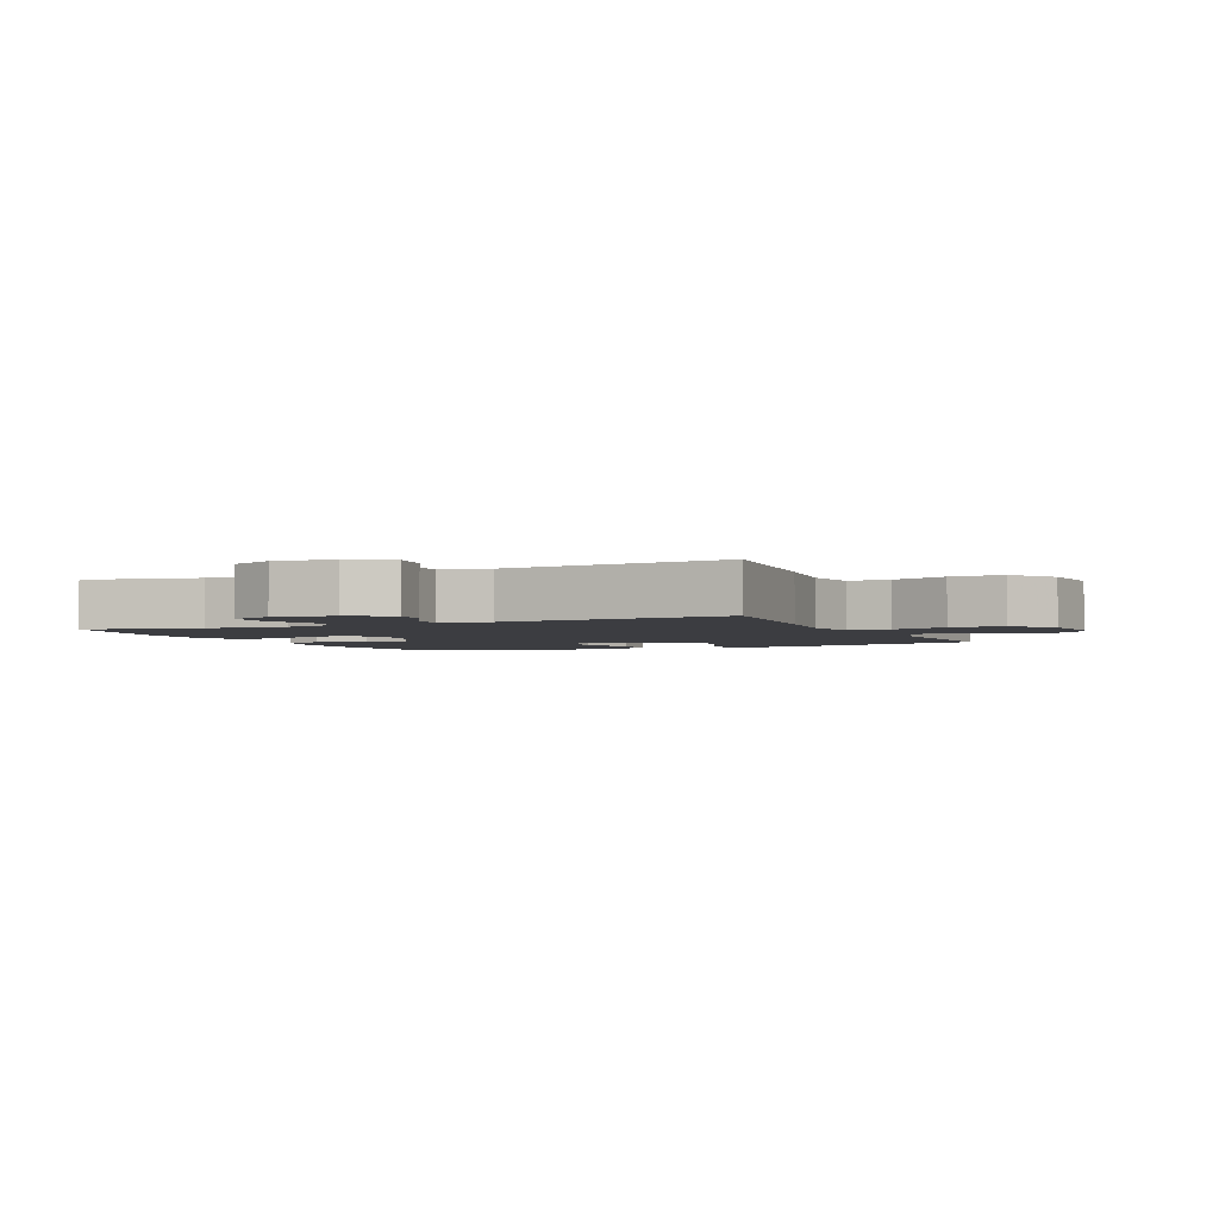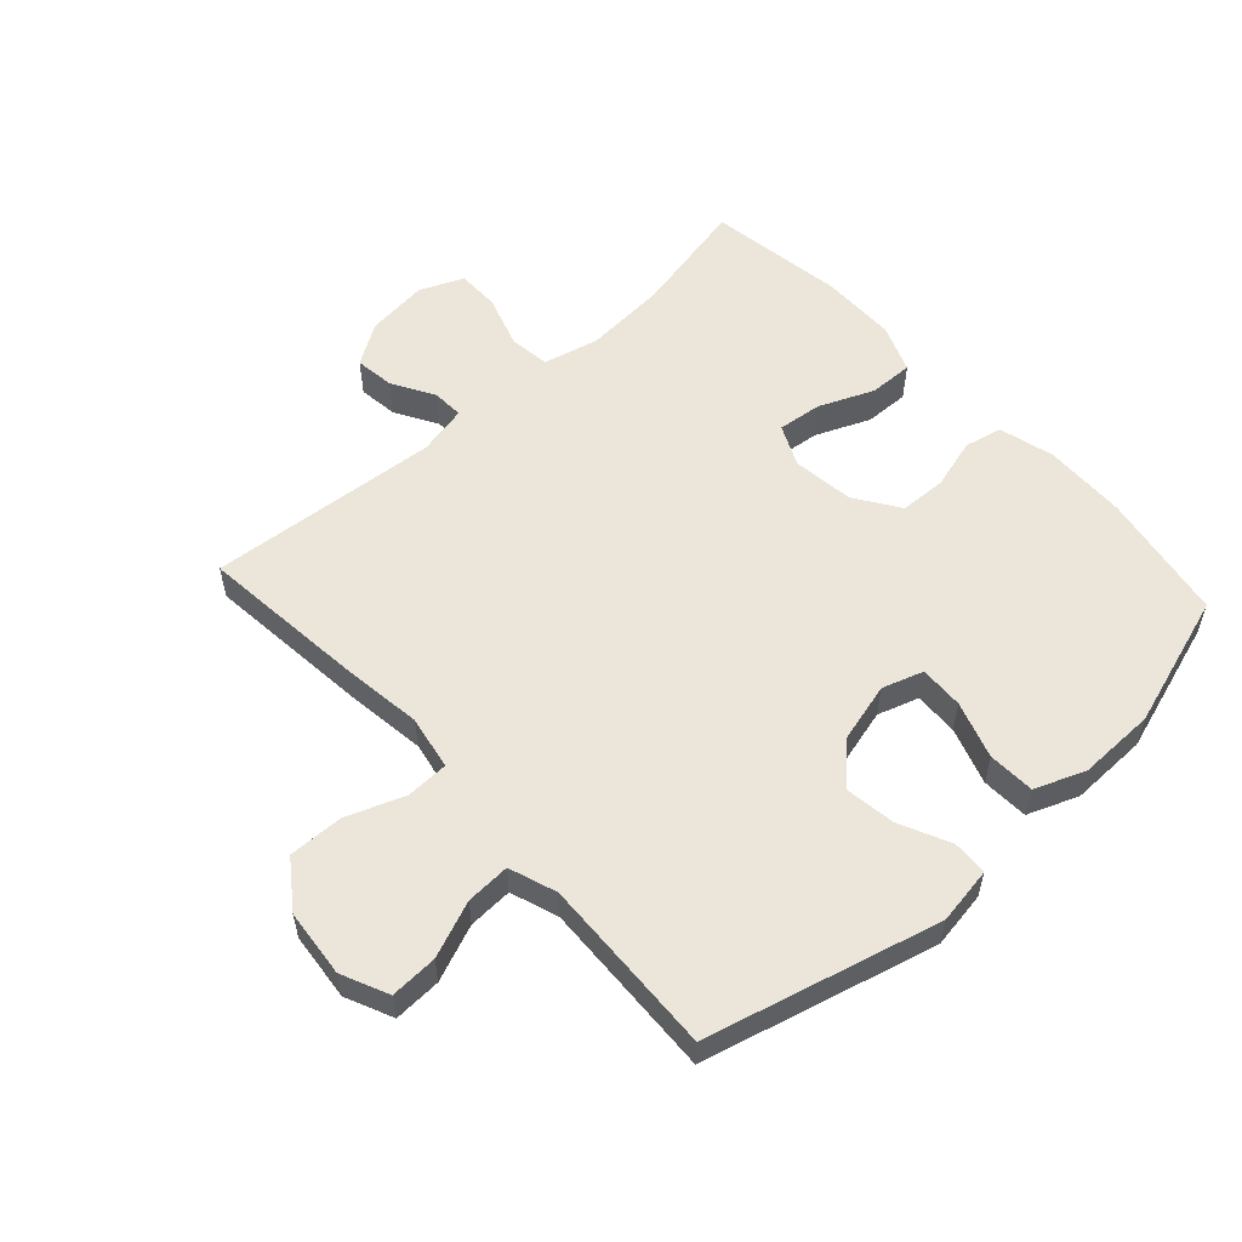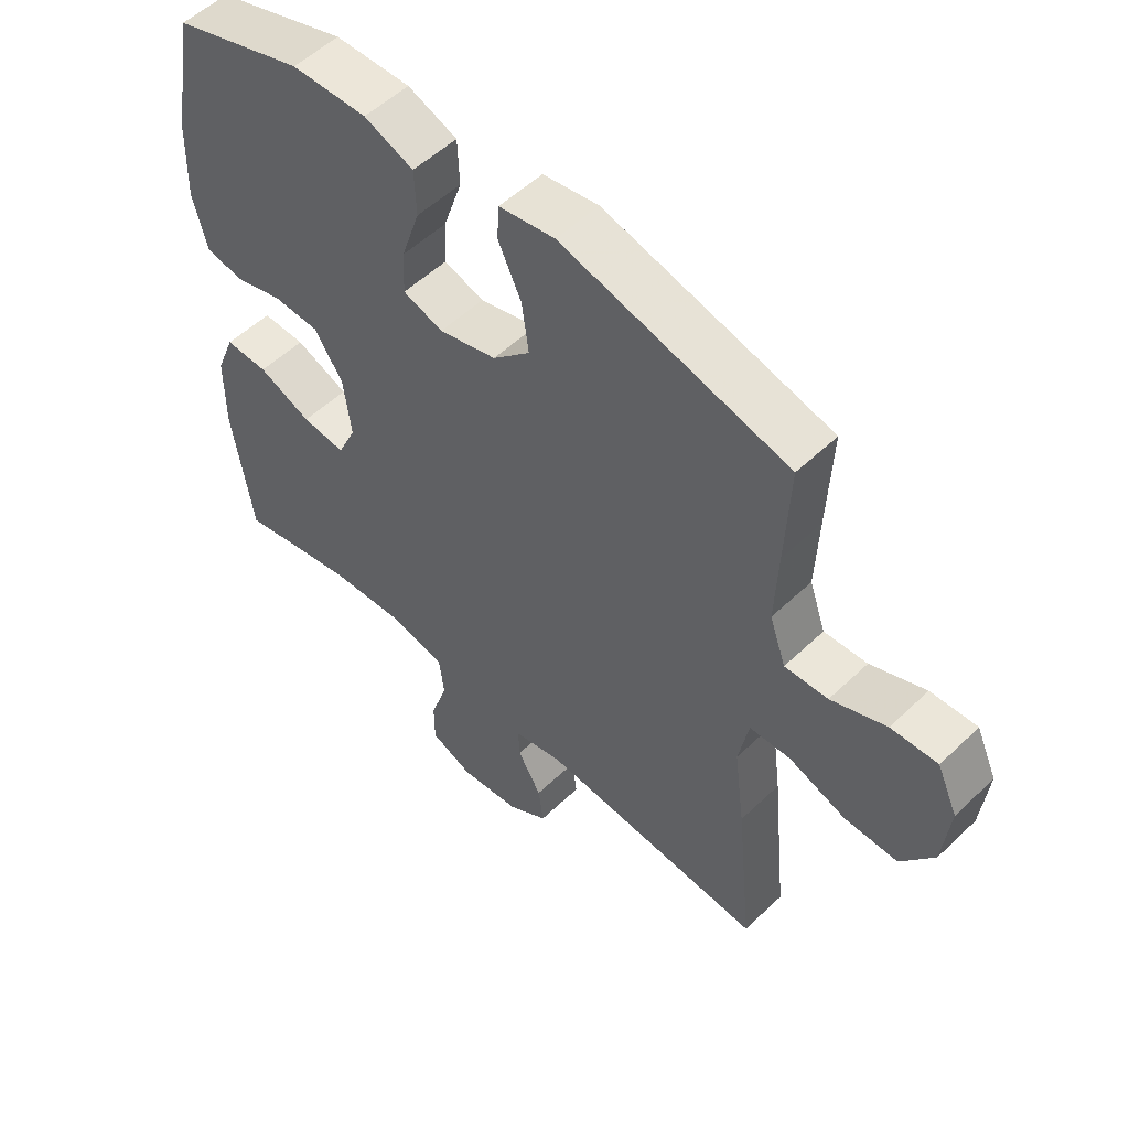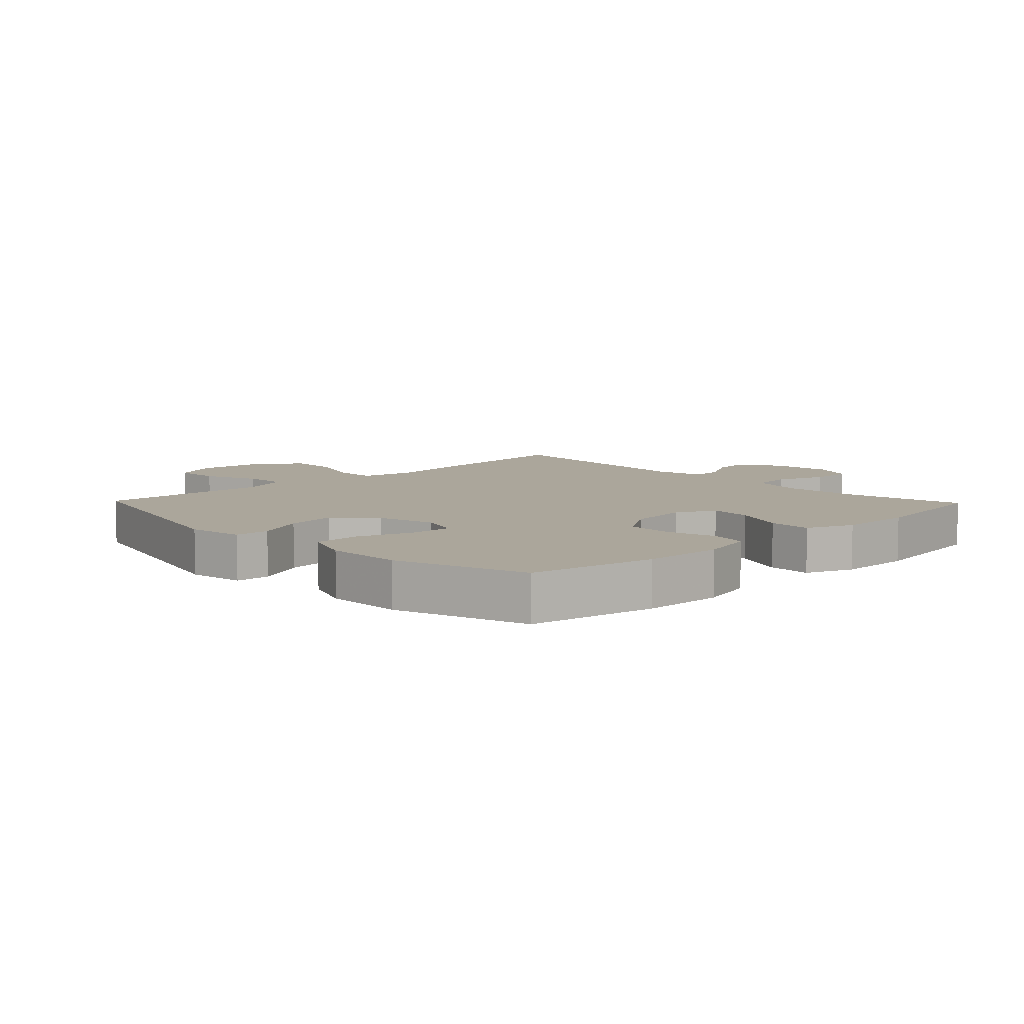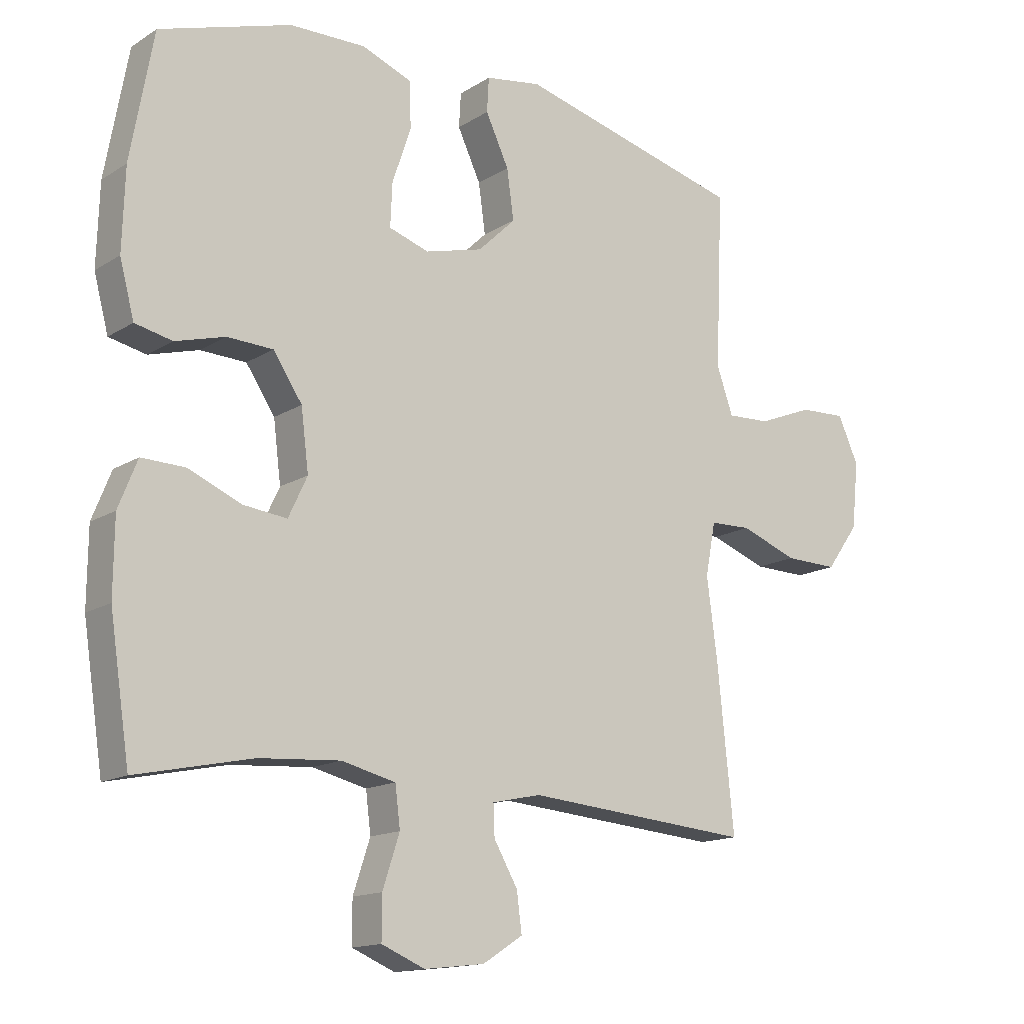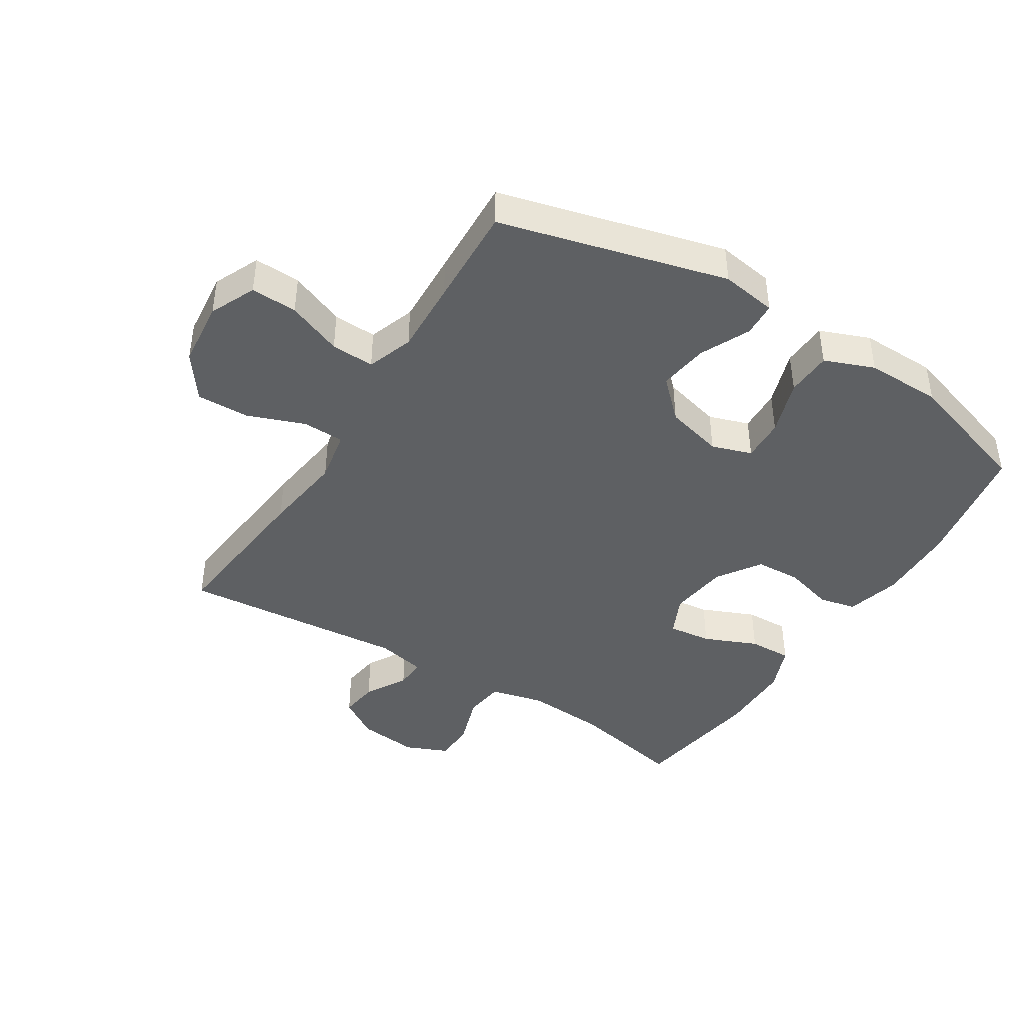
<metadata>
{"format":"obj","ext":"obj","renderer":"f3d","projection":"perspective","resolution":1024,"background":"white","views":[{"elev":-2.8,"azim":-155.5,"up":"+Y"},{"elev":56.0,"azim":-42.4,"up":"+Y"},{"elev":53.5,"azim":-135.5,"up":"+Z"},{"elev":8.0,"azim":46.1,"up":"+Y"},{"elev":-14.6,"azim":143.0,"up":"+Z"},{"elev":-42.5,"azim":-32.1,"up":"+Y"}]}
</metadata>
<code>
v -0.5 0.07 0.5
v -0.139 0.07 0.594
v -0.05 0.07 0.58
v -0.047 0.07 0.525
v -0.084 0.07 0.446
v -0.095 0.07 0.367
v -0.035 0.07 0.309
v 0.057 0.07 0.285
v 0.121 0.07 0.306
v 0.118 0.07 0.375
v 0.088 0.07 0.464
v 0.091 0.07 0.537
v 0.17 0.07 0.568
v 0.291 0.07 0.566
v 0.5 0.07 0.5
v 0.536 0.07 0.299
v 0.54 0.07 0.171
v 0.517 0.07 0.084
v 0.458 0.07 0.071
v 0.379 0.07 0.093
v 0.306 0.07 0.09
v 0.26 0.07 0.021
v 0.248 0.07 -0.075
v 0.278 0.07 -0.139
v 0.347 0.07 -0.131
v 0.432 0.07 -0.095
v 0.501 0.07 -0.093
v 0.531 0.07 -0.168
v 0.532 0.07 -0.287
v 0.5 0.07 -0.5
v 0.316 0.07 -0.461
v 0.187 0.07 -0.452
v 0.101 0.07 -0.473
v 0.093 0.07 -0.537
v 0.12 0.07 -0.619
v 0.12 0.07 -0.686
v 0.051 0.07 -0.715
v -0.045 0.07 -0.704
v -0.109 0.07 -0.663
v -0.101 0.07 -0.601
v -0.063 0.07 -0.535
v -0.061 0.07 -0.486
v -0.139 0.07 -0.469
v -0.5 0.07 -0.5
v -0.474 0.07 -0.243
v -0.457 0.07 -0.113
v -0.473 0.07 -0.029
v -0.539 0.07 -0.027
v -0.63 0.07 -0.061
v -0.715 0.07 -0.063
v -0.767 0.07 0.009
v -0.778 0.07 0.115
v -0.745 0.07 0.188
v -0.671 0.07 0.185
v -0.583 0.07 0.15
v -0.514 0.07 0.147
v -0.488 0.07 0.221
v -0.493 0.07 0.339
v -0.5 0 0.5
v -0.139 0 0.594
v -0.05 0 0.58
v -0.047 0 0.525
v -0.084 0 0.446
v -0.095 0 0.367
v -0.035 0 0.309
v 0.057 0 0.285
v 0.121 0 0.306
v 0.118 0 0.375
v 0.088 0 0.464
v 0.091 0 0.537
v 0.17 0 0.568
v 0.291 0 0.566
v 0.5 0 0.5
v 0.536 0 0.299
v 0.54 0 0.171
v 0.517 0 0.084
v 0.458 0 0.071
v 0.379 0 0.093
v 0.306 0 0.09
v 0.26 0 0.021
v 0.248 0 -0.075
v 0.278 0 -0.139
v 0.347 0 -0.131
v 0.432 0 -0.095
v 0.501 0 -0.093
v 0.531 0 -0.168
v 0.532 0 -0.287
v 0.5 0 -0.5
v 0.316 0 -0.461
v 0.187 0 -0.452
v 0.101 0 -0.473
v 0.093 0 -0.537
v 0.12 0 -0.619
v 0.12 0 -0.686
v 0.051 0 -0.715
v -0.045 0 -0.704
v -0.109 0 -0.663
v -0.101 0 -0.601
v -0.063 0 -0.535
v -0.061 0 -0.486
v -0.139 0 -0.469
v -0.5 0 -0.5
v -0.474 0 -0.243
v -0.457 0 -0.113
v -0.473 0 -0.029
v -0.539 0 -0.027
v -0.63 0 -0.061
v -0.715 0 -0.063
v -0.767 0 0.009
v -0.778 0 0.115
v -0.745 0 0.188
v -0.671 0 0.185
v -0.583 0 0.15
v -0.514 0 0.147
v -0.488 0 0.221
v -0.493 0 0.339
f 52 53 54 55
f 52 55 56
f 51 52 56
f 48 49 50 51
f 47 48 51 56
f 43 44 45 46
f 42 43 46 47
f 38 39 40 41
f 38 41 42
f 37 38 42
f 34 35 36 37
f 33 34 37 42
f 32 33 42 47
f 28 29 30 31
f 25 26 27 28
f 24 25 28 31
f 23 24 31 32
f 17 18 19 20
f 17 20 21
f 16 17 21
f 15 16 21
f 14 15 21 22
f 10 11 12 13
f 9 10 13 14
f 2 3 4 5
f 58 1 2 5
f 57 58 5 6
f 9 14 22 23
f 8 9 23 32
f 7 8 32 47
f 47 56 57
f 6 7 47 57
f 113 112 111 110
f 114 113 110
f 114 110 109
f 109 108 107 106
f 114 109 106 105
f 104 103 102 101
f 105 104 101 100
f 99 98 97 96
f 100 99 96
f 100 96 95
f 95 94 93 92
f 100 95 92 91
f 105 100 91 90
f 89 88 87 86
f 86 85 84 83
f 89 86 83 82
f 90 89 82 81
f 78 77 76 75
f 79 78 75
f 79 75 74
f 79 74 73
f 80 79 73 72
f 71 70 69 68
f 72 71 68 67
f 63 62 61 60
f 63 60 59 116
f 64 63 116 115
f 81 80 72 67
f 90 81 67 66
f 105 90 66 65
f 115 114 105
f 115 105 65 64
f 1 59 60 2
f 2 60 61 3
f 3 61 62 4
f 4 62 63 5
f 5 63 64 6
f 6 64 65 7
f 7 65 66 8
f 8 66 67 9
f 9 67 68 10
f 10 68 69 11
f 11 69 70 12
f 12 70 71 13
f 13 71 72 14
f 14 72 73 15
f 15 73 74 16
f 16 74 75 17
f 17 75 76 18
f 18 76 77 19
f 19 77 78 20
f 20 78 79 21
f 21 79 80 22
f 22 80 81 23
f 23 81 82 24
f 24 82 83 25
f 25 83 84 26
f 26 84 85 27
f 27 85 86 28
f 28 86 87 29
f 29 87 88 30
f 30 88 89 31
f 31 89 90 32
f 32 90 91 33
f 33 91 92 34
f 34 92 93 35
f 35 93 94 36
f 36 94 95 37
f 37 95 96 38
f 38 96 97 39
f 39 97 98 40
f 40 98 99 41
f 41 99 100 42
f 42 100 101 43
f 43 101 102 44
f 44 102 103 45
f 45 103 104 46
f 46 104 105 47
f 47 105 106 48
f 48 106 107 49
f 49 107 108 50
f 50 108 109 51
f 51 109 110 52
f 52 110 111 53
f 53 111 112 54
f 54 112 113 55
f 55 113 114 56
f 56 114 115 57
f 57 115 116 58
f 58 116 59 1

</code>
